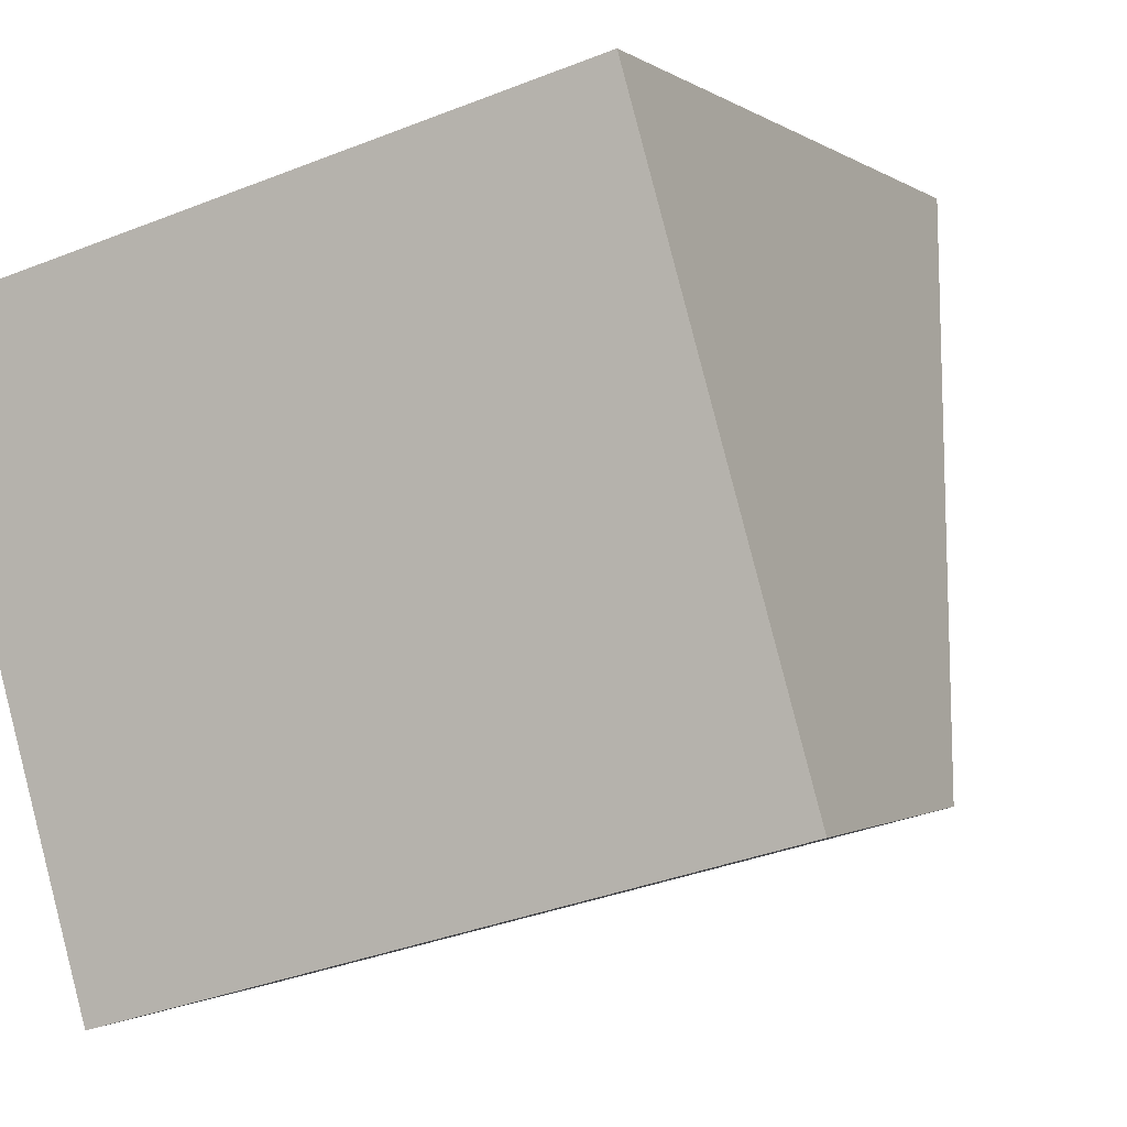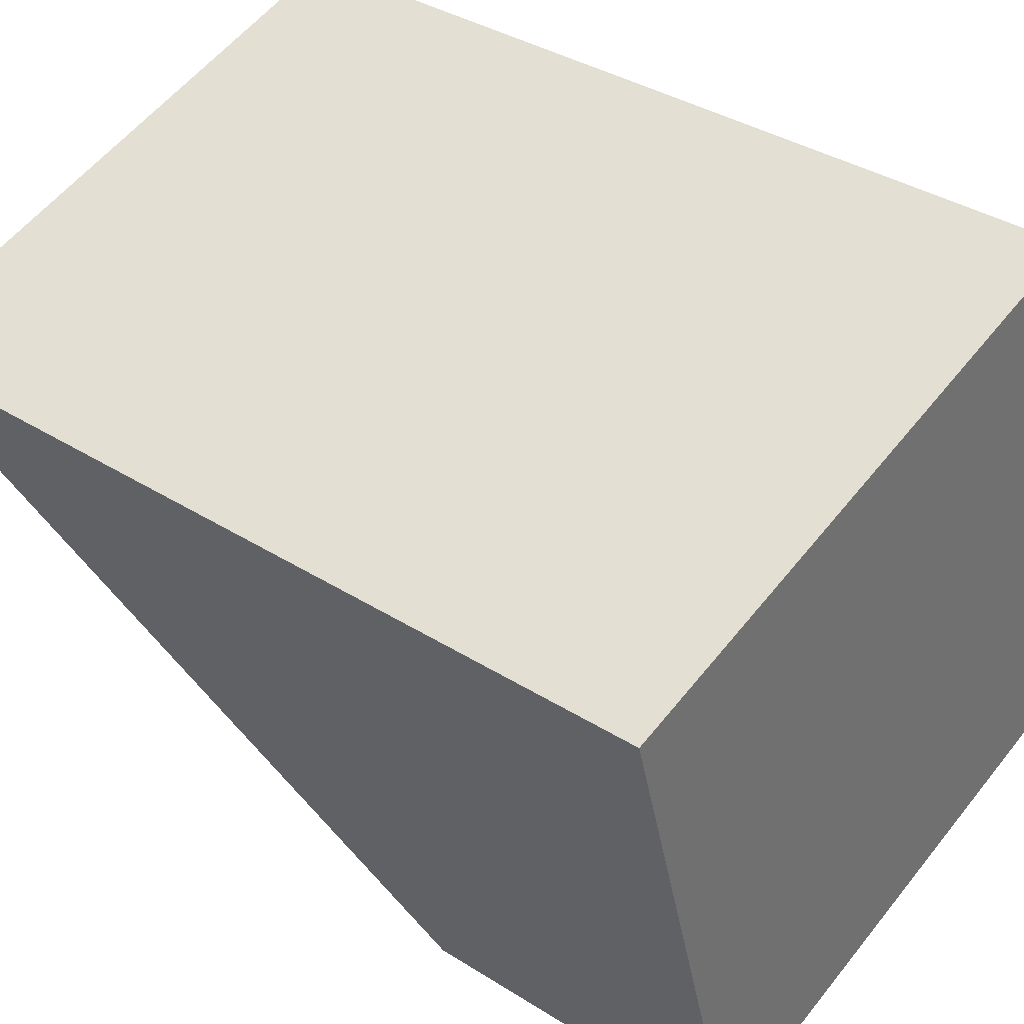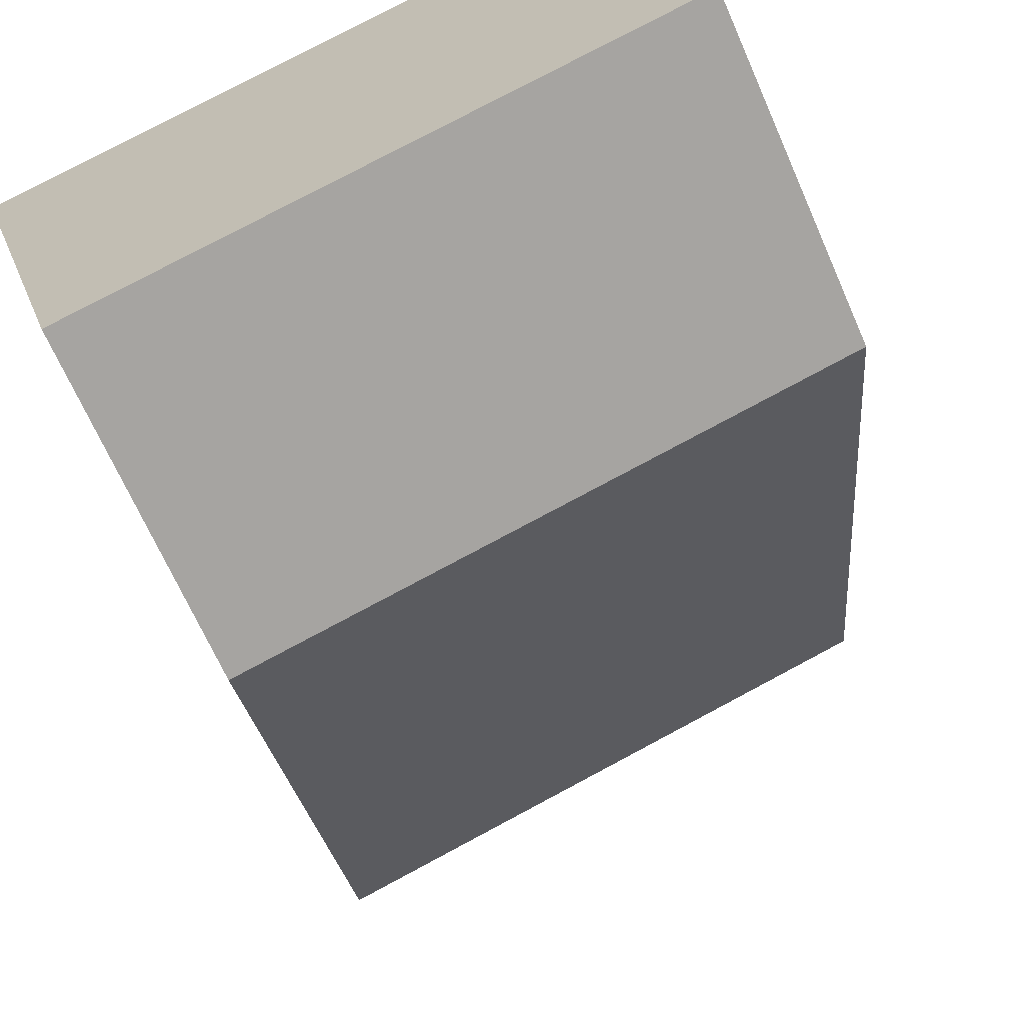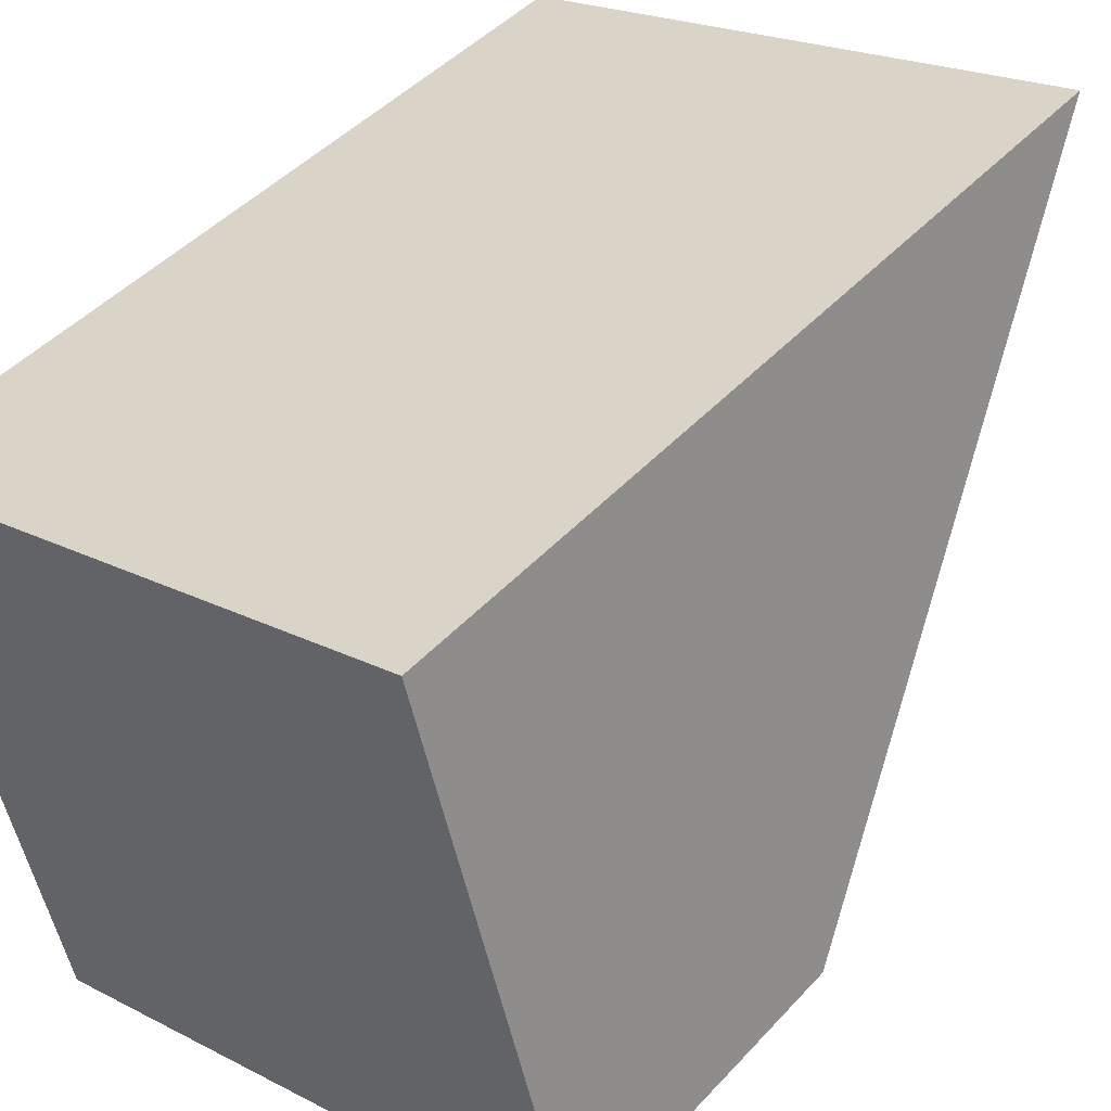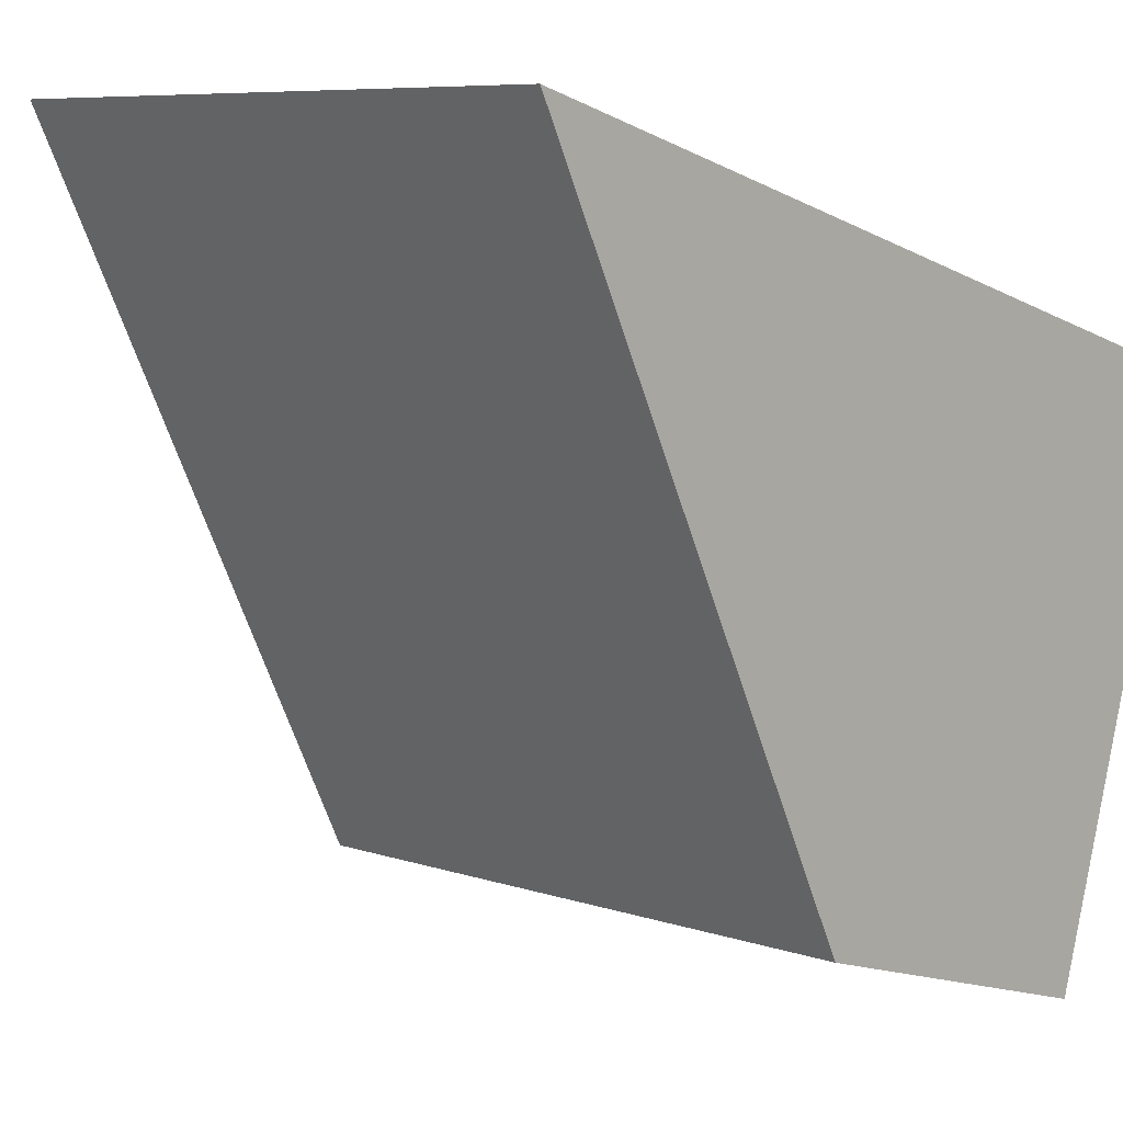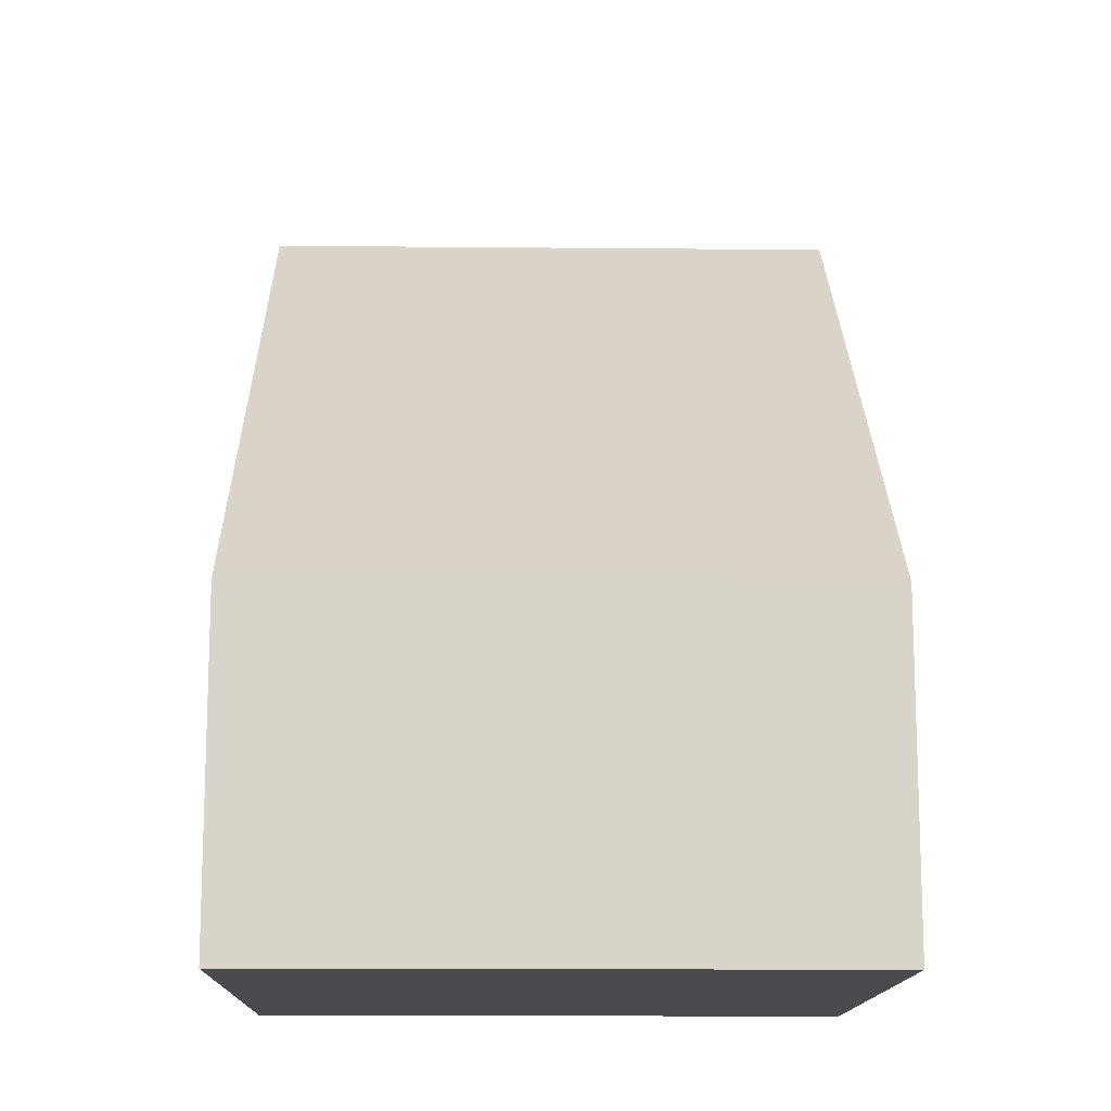
<metadata>
{"format":"obj","ext":"obj","renderer":"f3d","projection":"perspective","resolution":1024,"background":"white","views":[{"elev":-0.7,"azim":22.3,"up":"+Z"},{"elev":36.5,"azim":-50.5,"up":"+Z"},{"elev":-67.4,"azim":23.7,"up":"+Z"},{"elev":45.4,"azim":39.4,"up":"+Z"},{"elev":-15.1,"azim":-137.6,"up":"+Z"},{"elev":-13.8,"azim":163.2,"up":"+Y"}]}
</metadata>
<code>
v  10.25 14.95 2.858
v  2.538 6.372 -9.102
v  0 14.95 9.153e-16
v  12.94 5.858 -6.789
v  2.69 5.859 -9.646
v  0 0 0
v  2.69 5.906e-16 -9.646
v  2.538 5.573e-16 -9.102
v  10.25 -1.75e-16 2.858
v  12.94 4.157e-16 -6.789
g defaultobject
f 1 2 3
f 2 1 4
f 2 4 5
f 2 6 3
f 6 2 5
f 6 5 7
f 6 7 8
f 6 1 3
f 1 6 9
f 9 4 1
f 4 9 10
f 4 7 5
f 7 4 10
f 8 9 6
f 9 8 7
f 9 7 10

</code>
